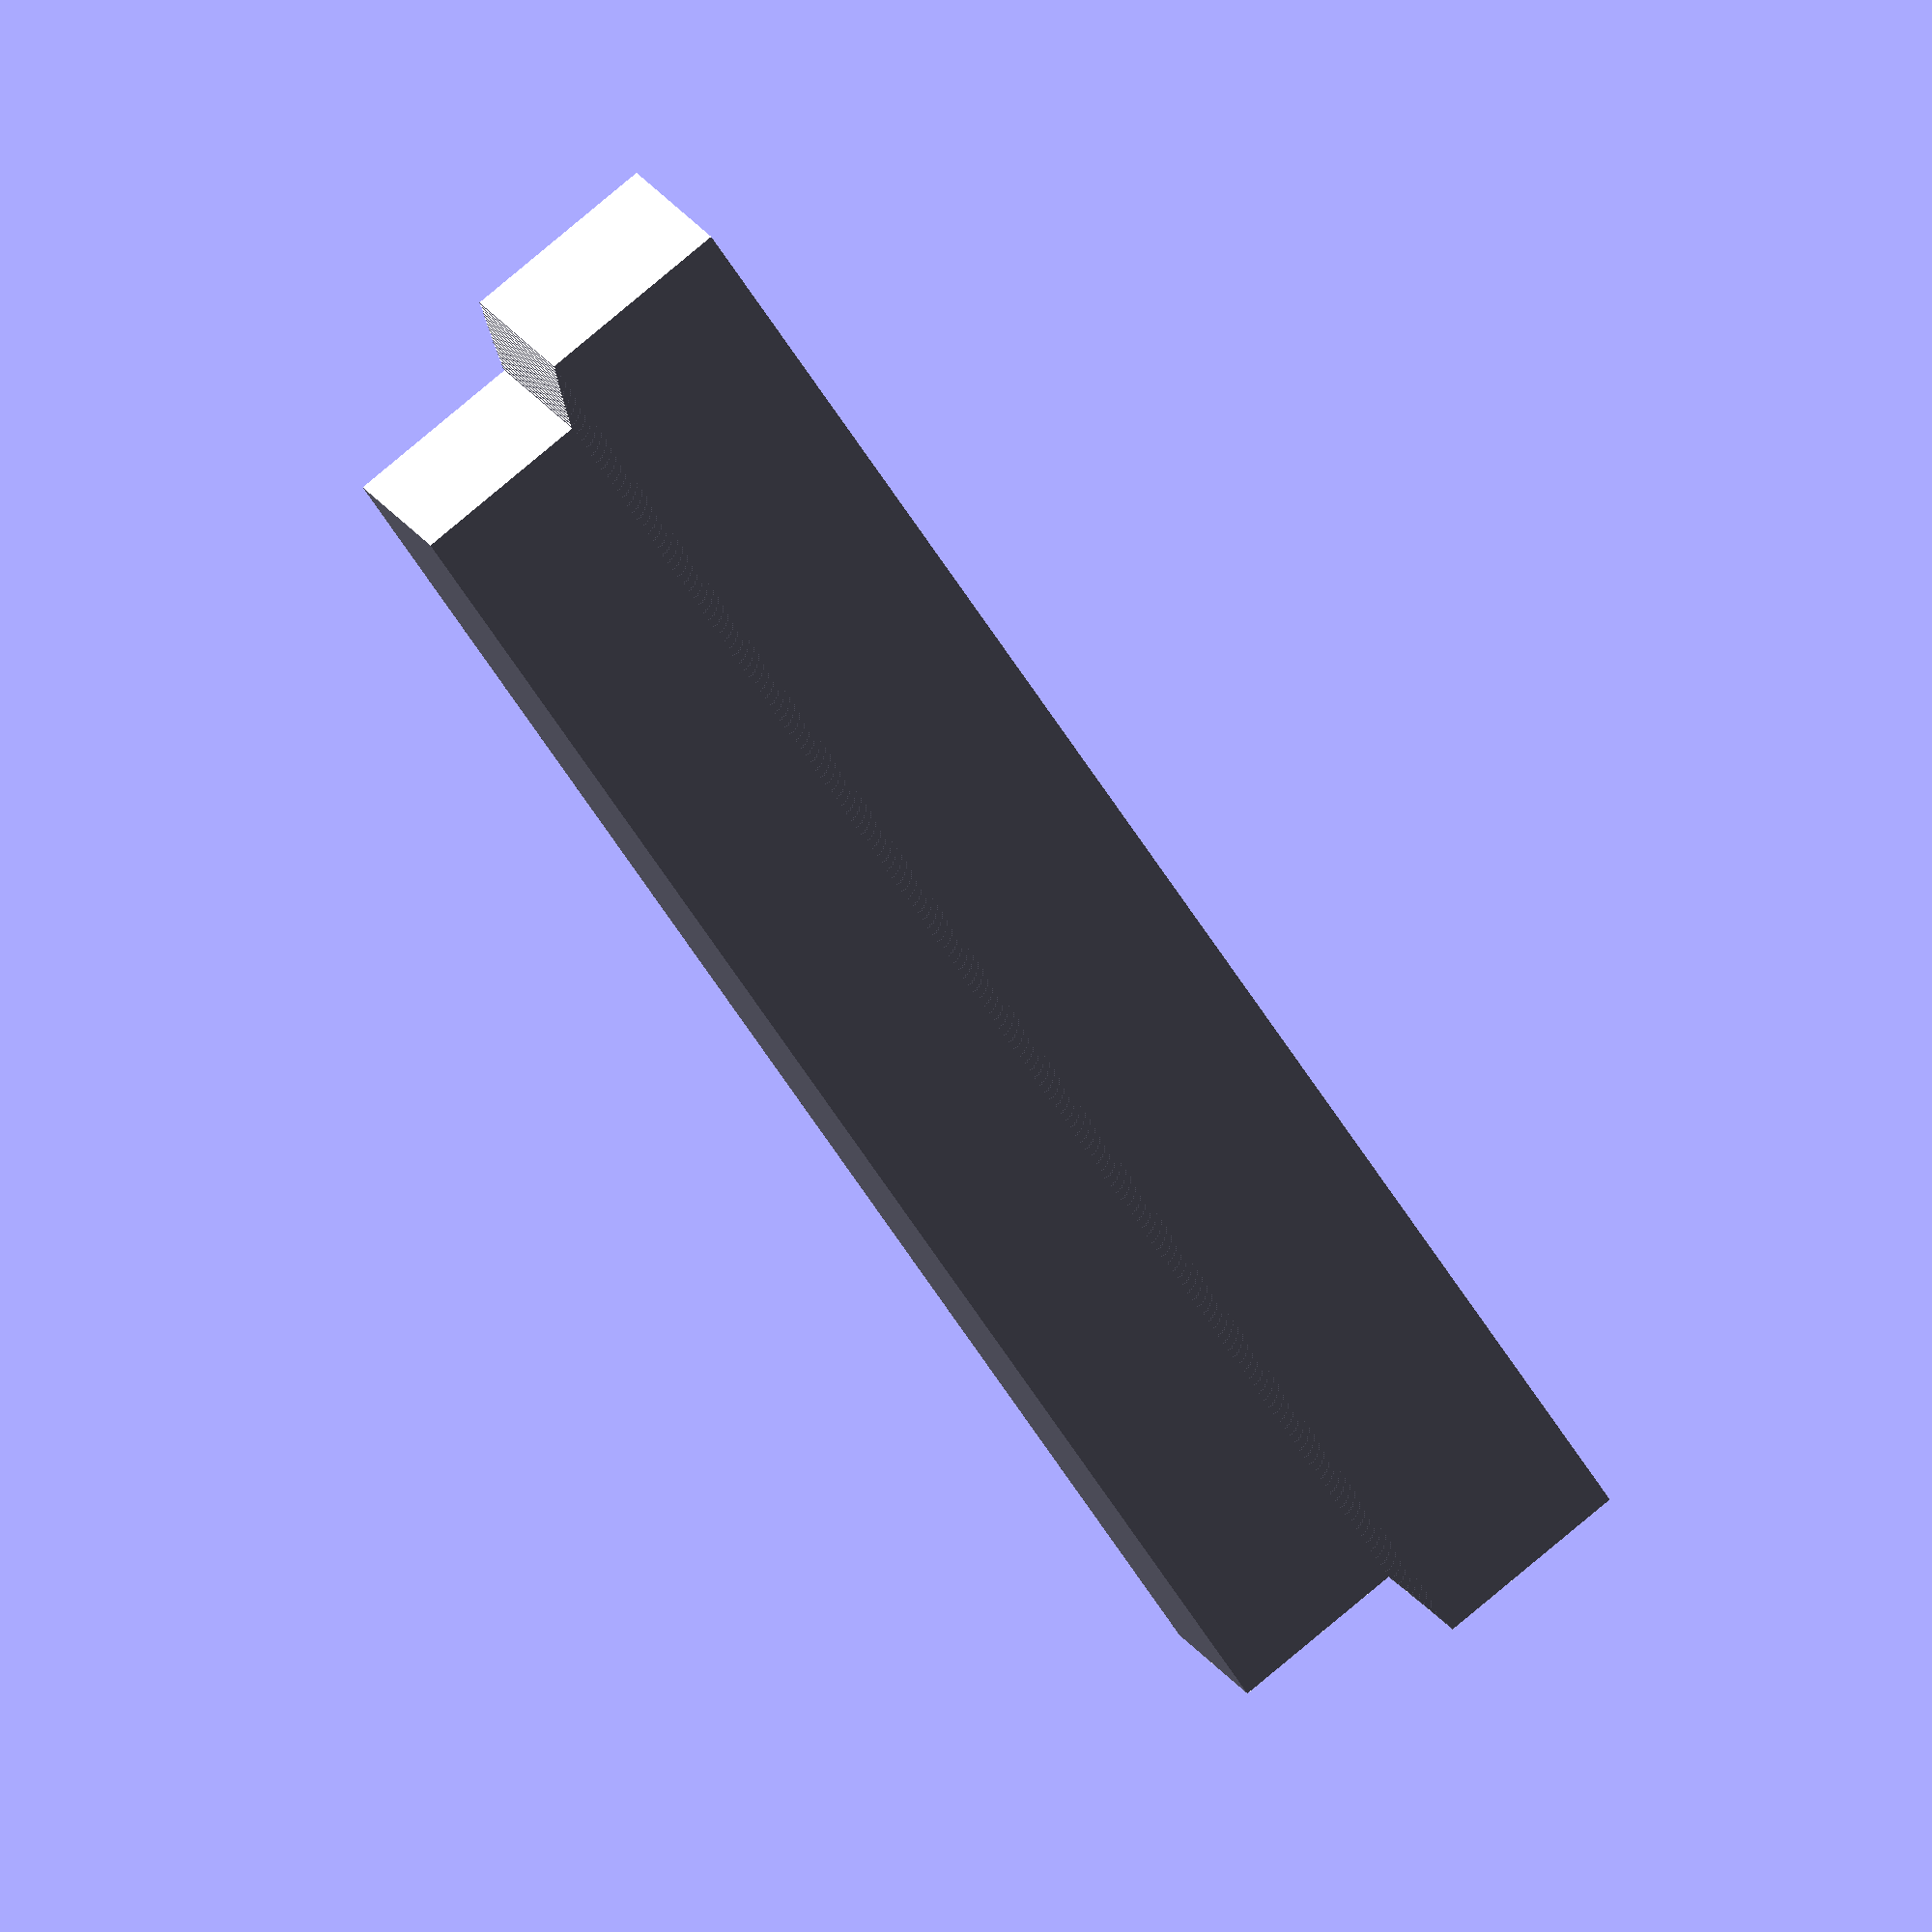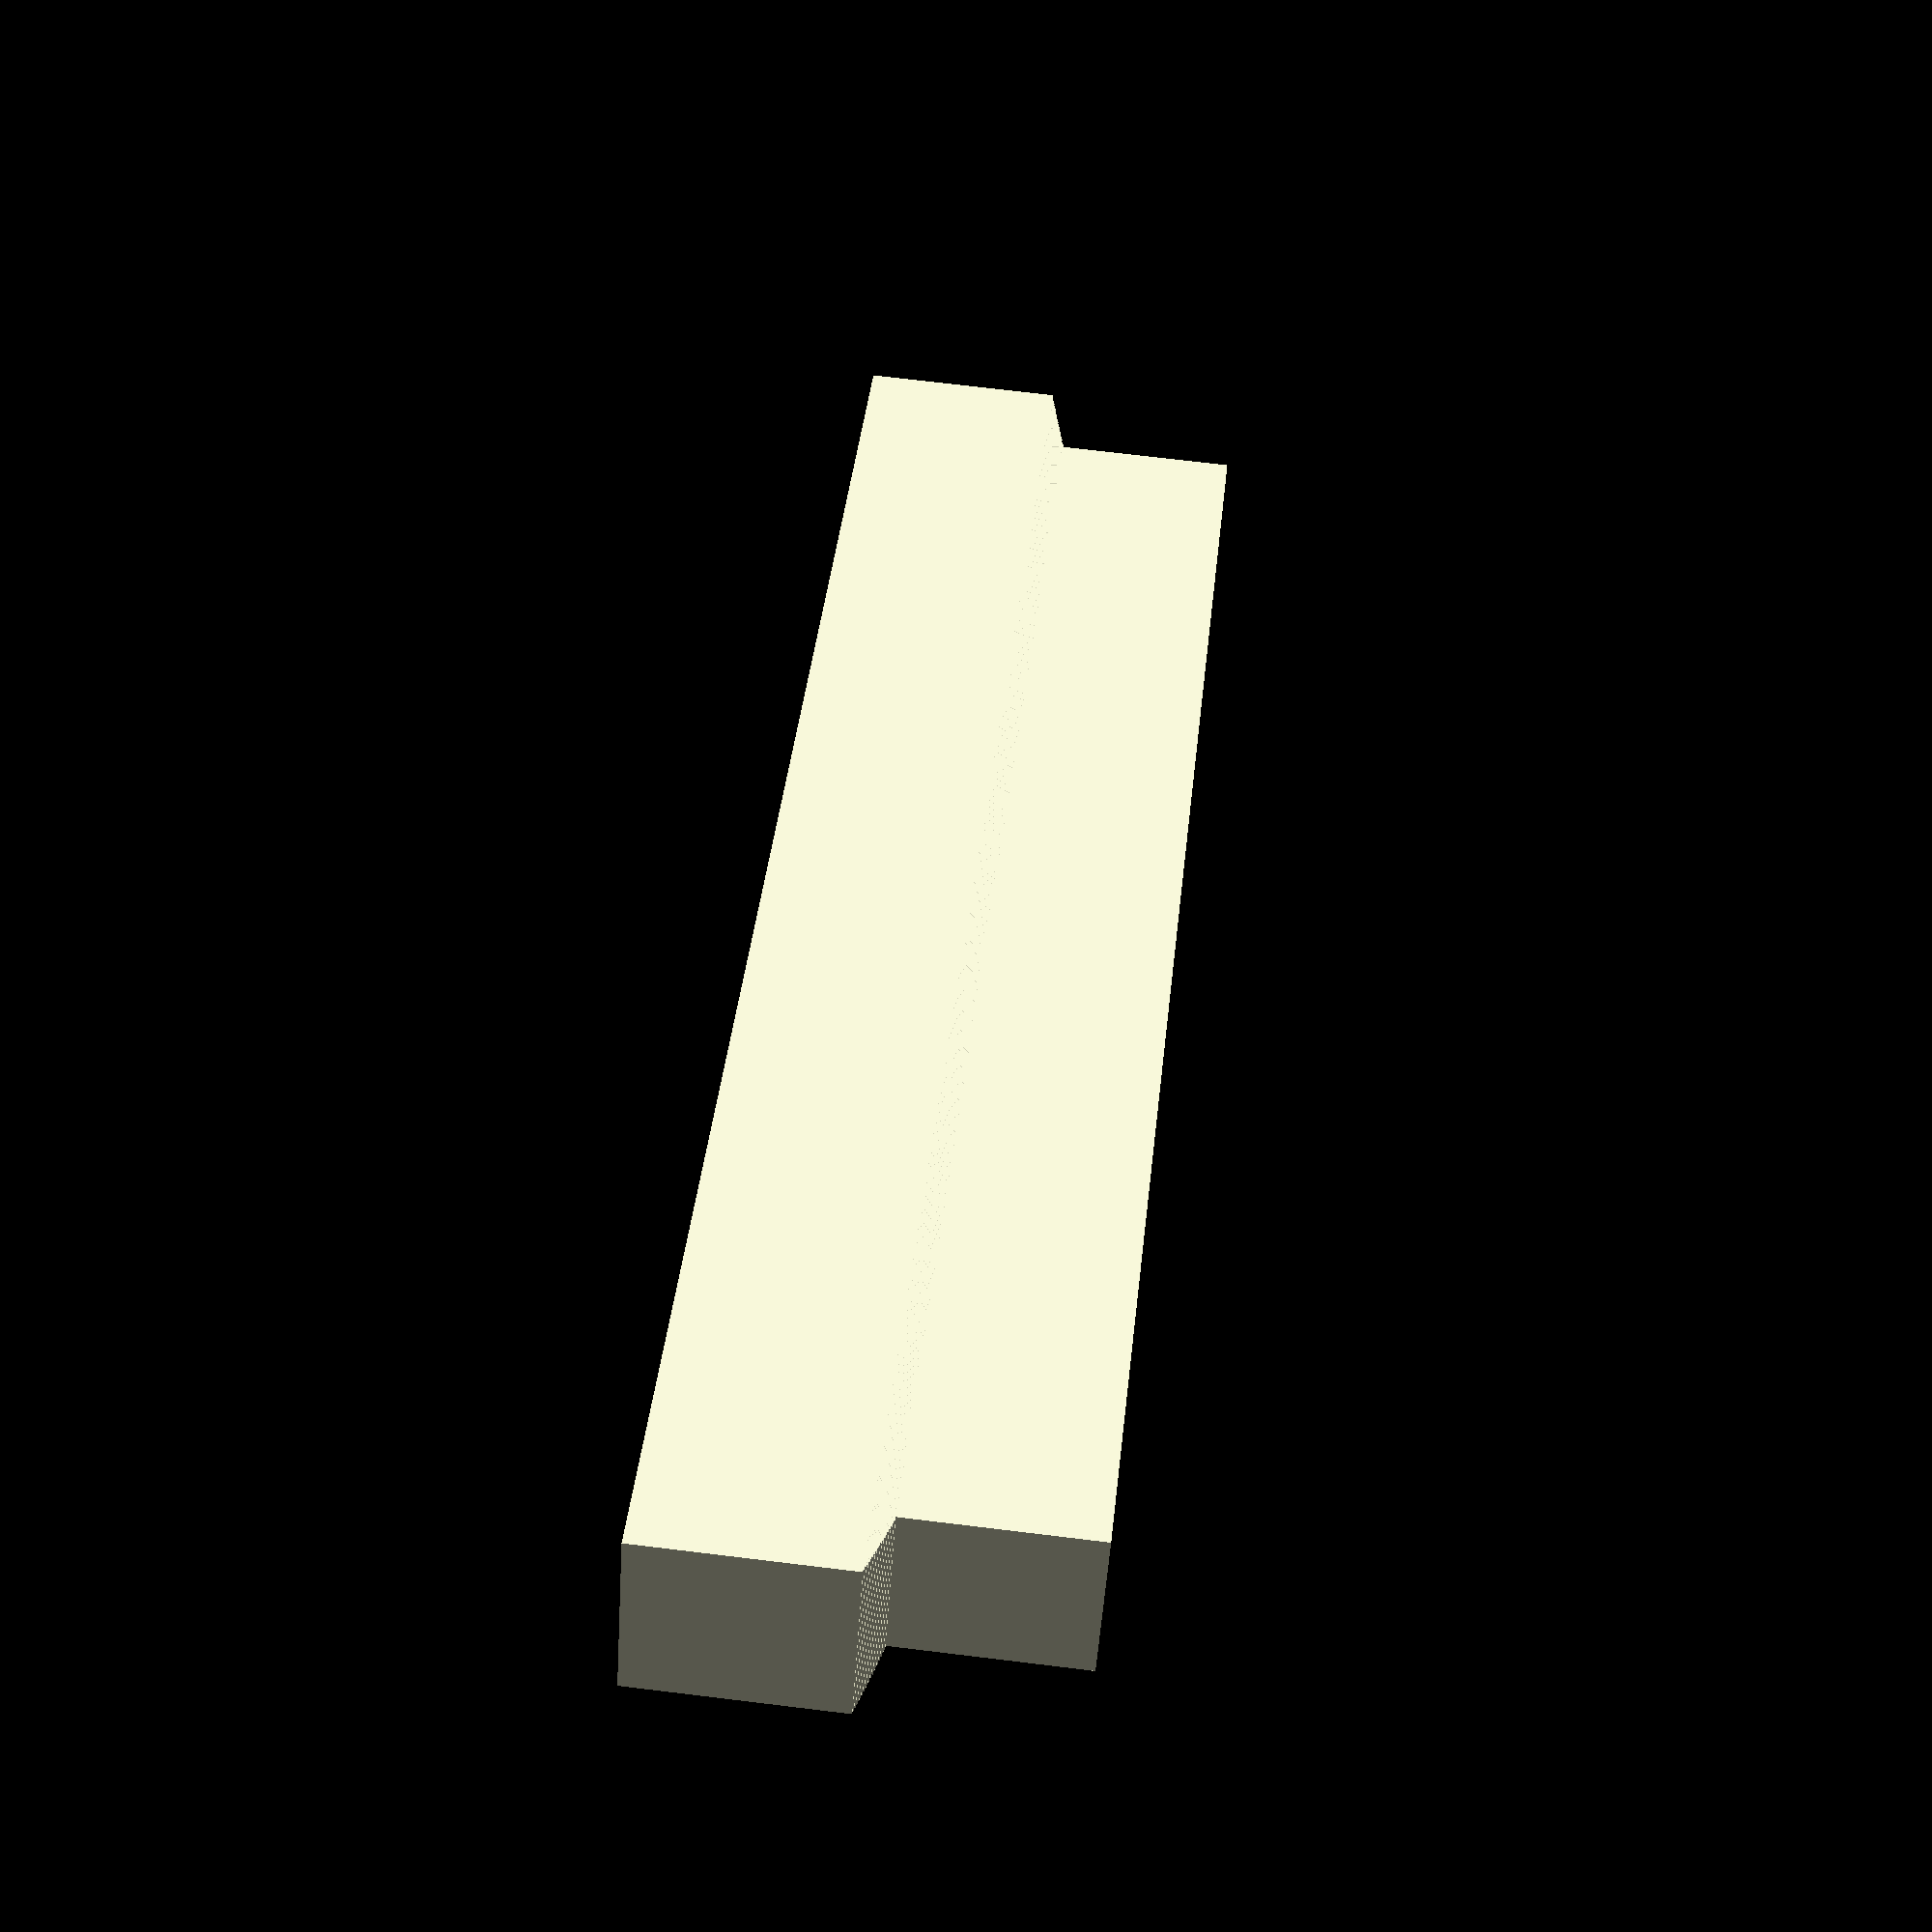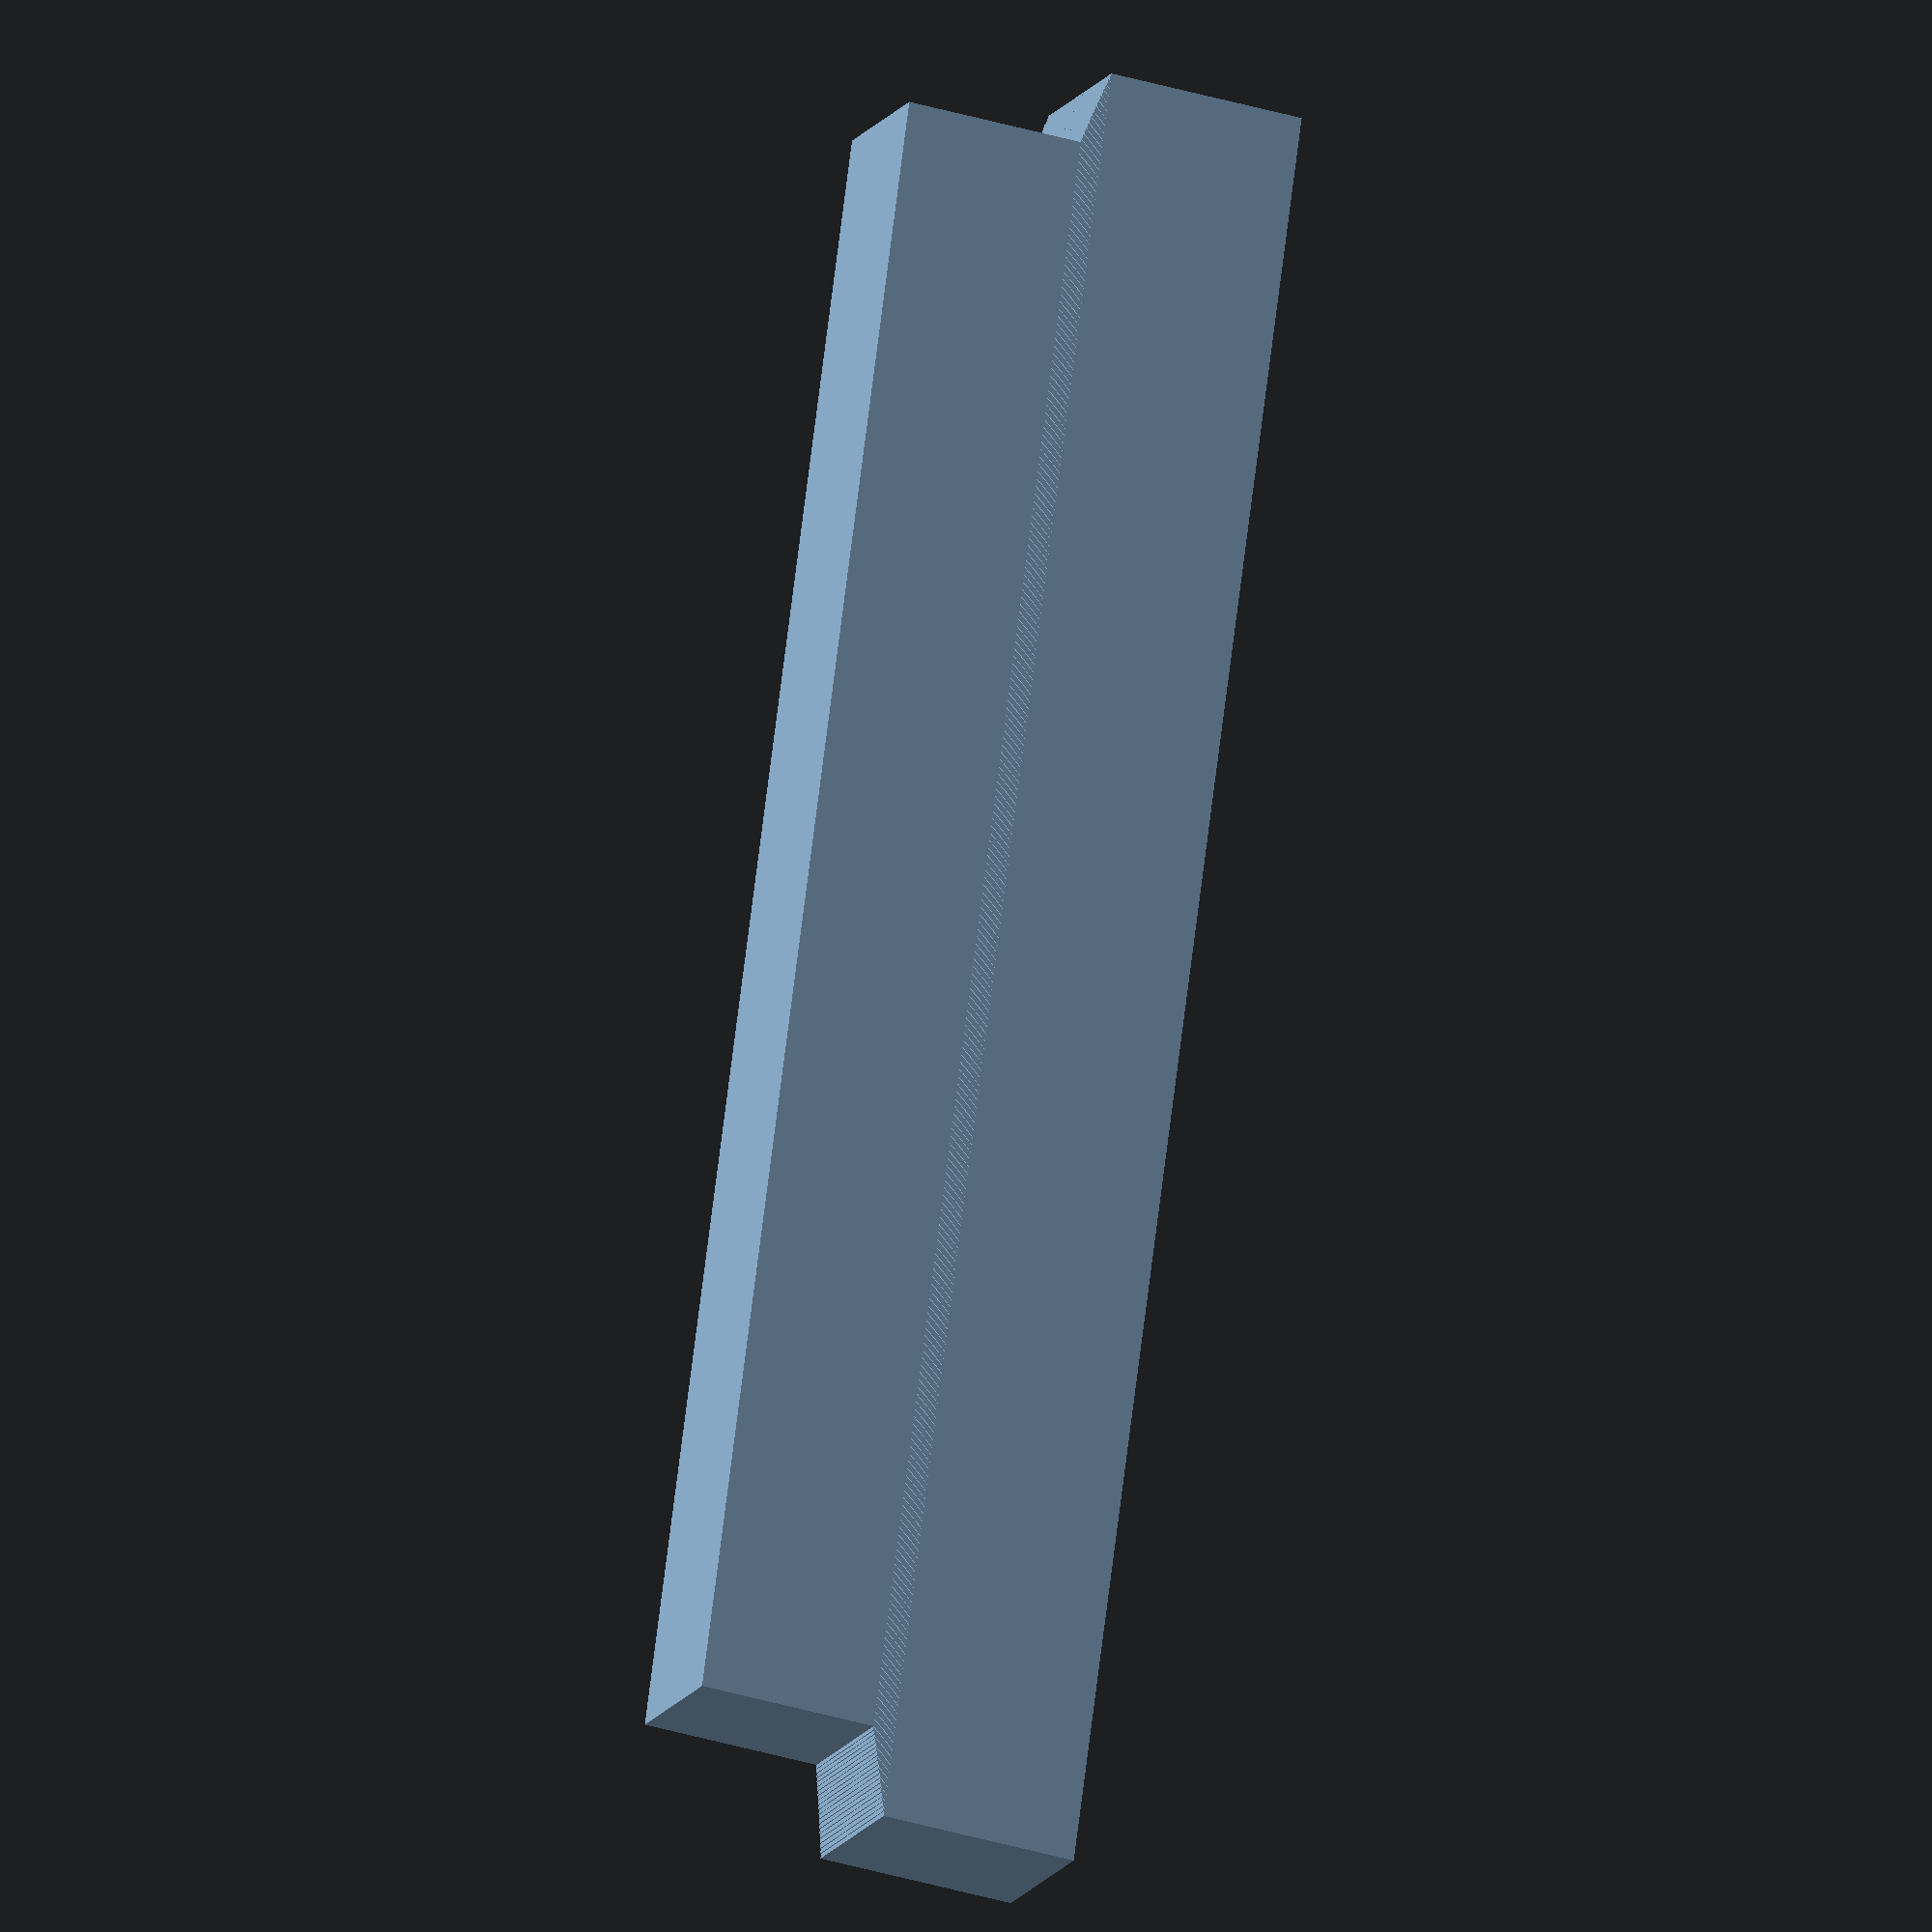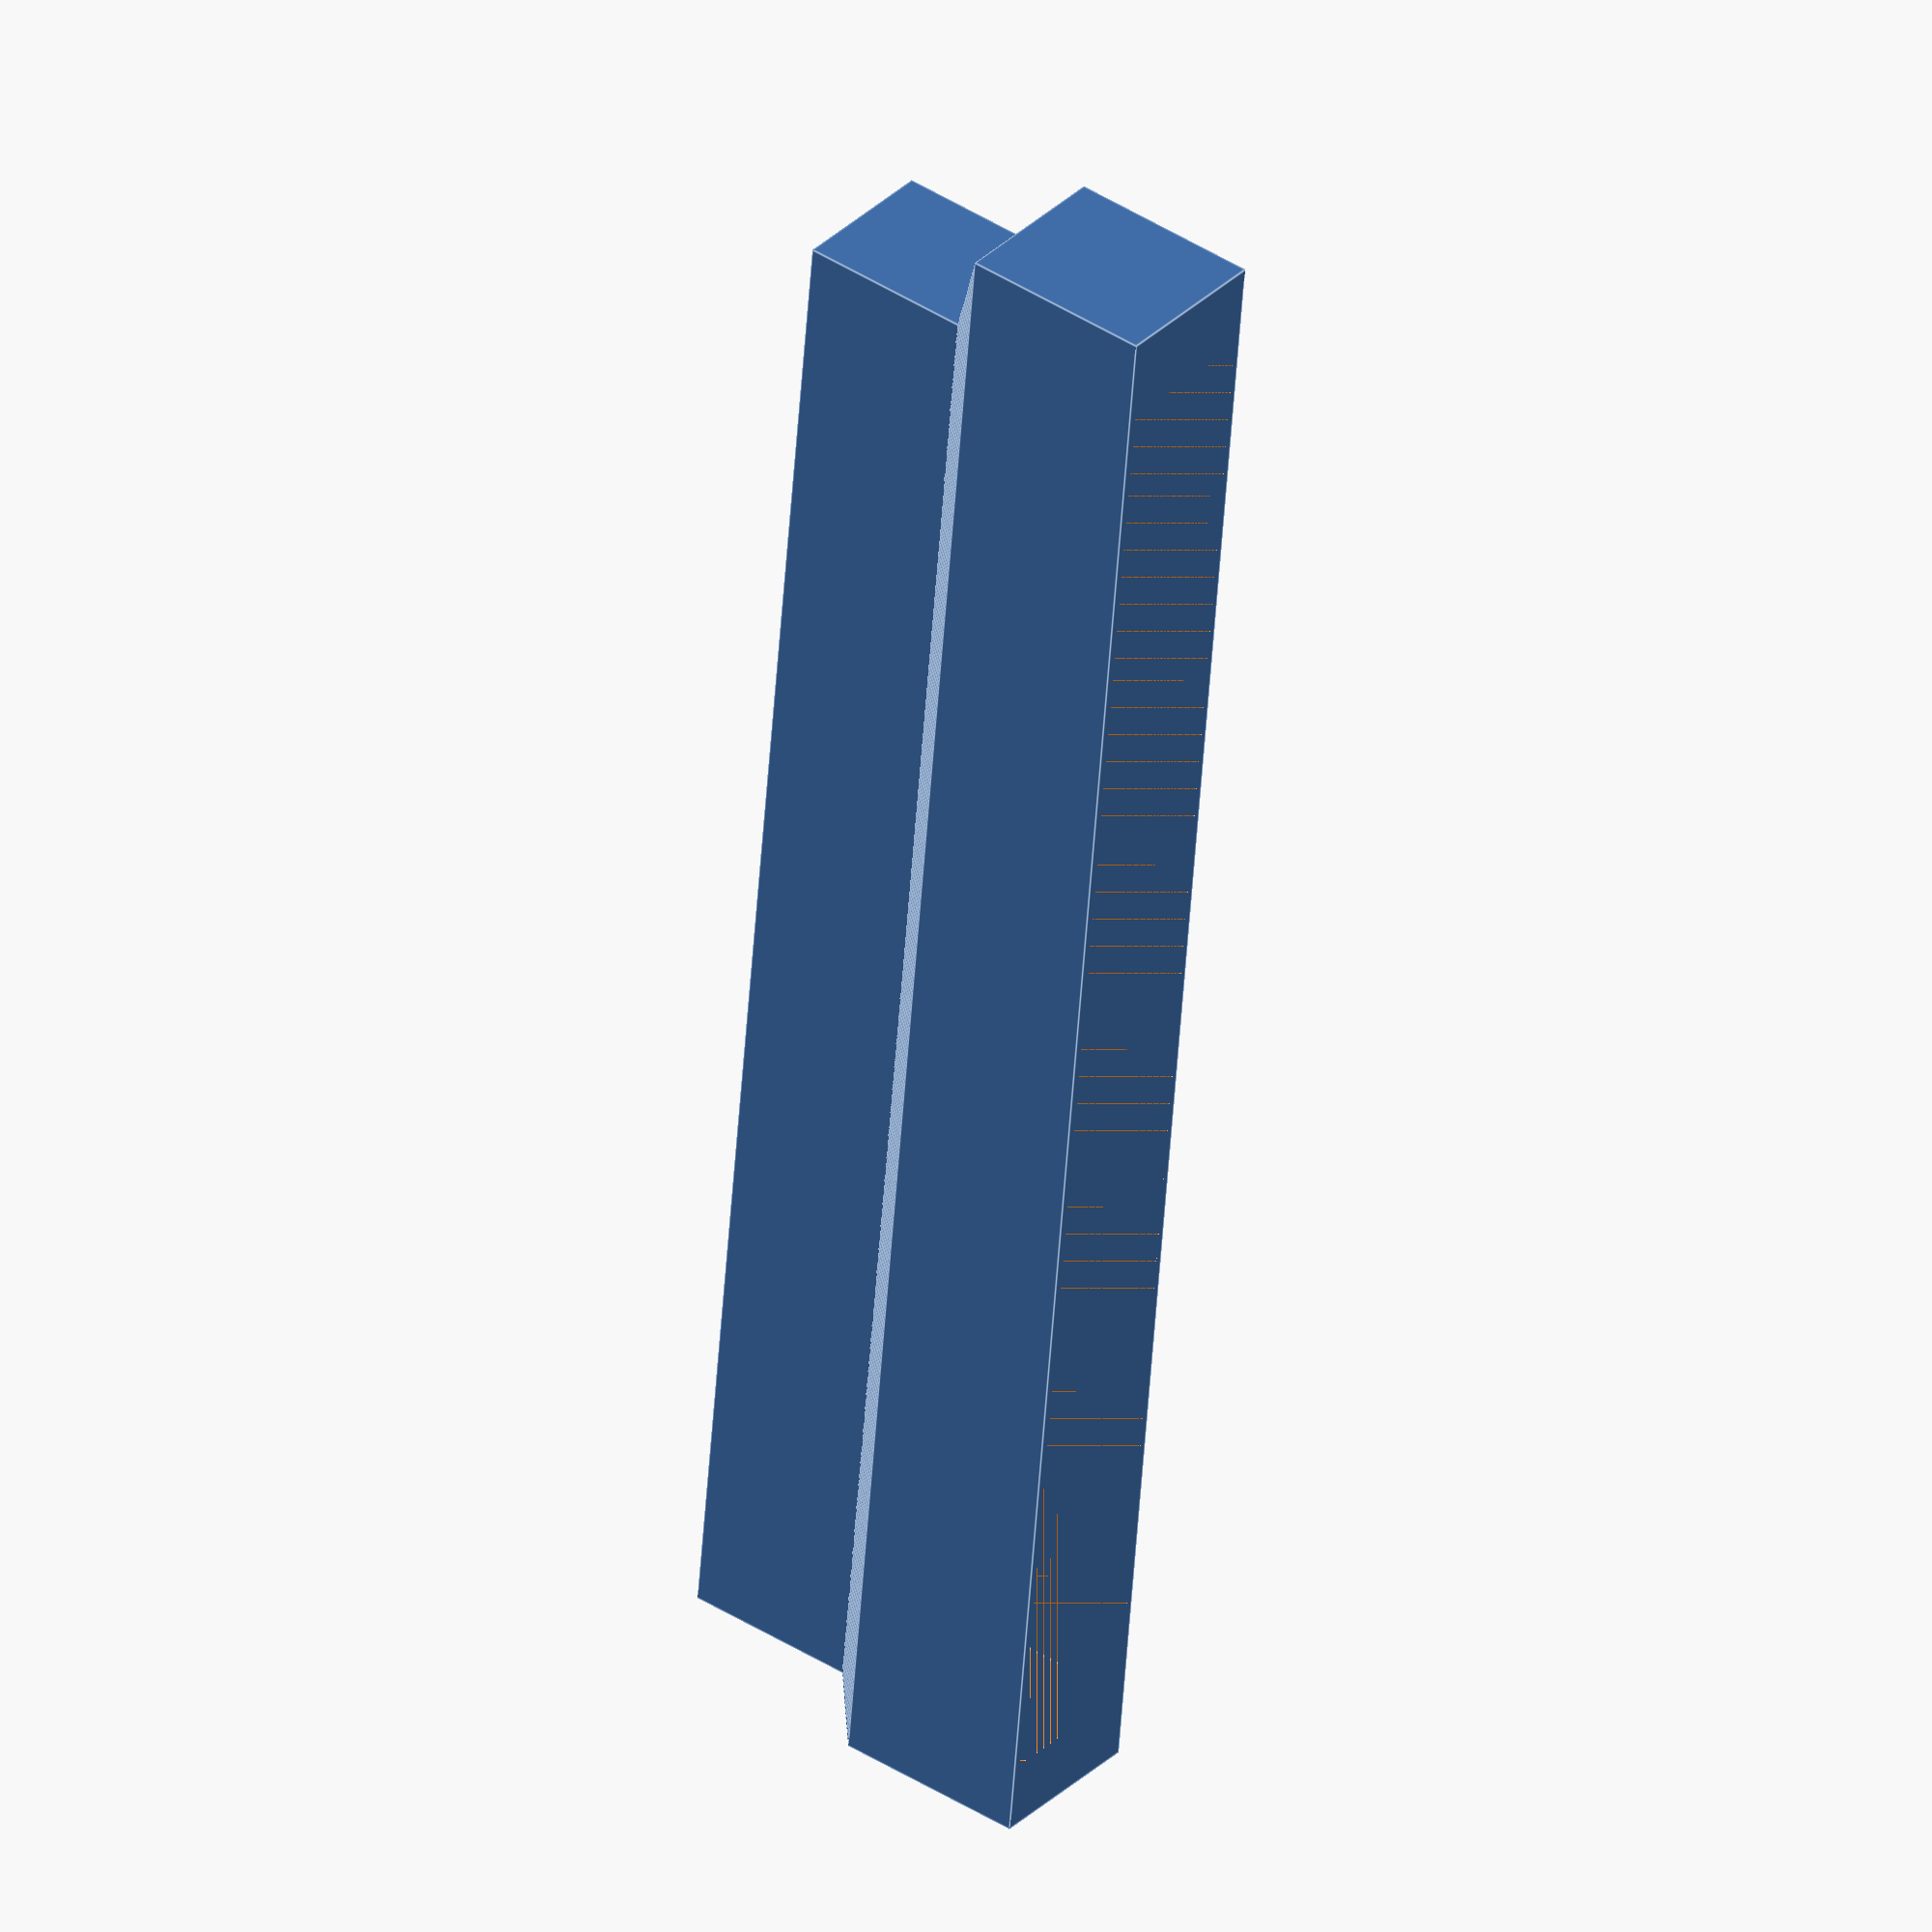
<openscad>
//Bankerhoehung

//Länge
l=310;
//Breite
b=30;
//Höhe
f=38;

module erhoehung()
{
    cube([l, b, f]);
}



difference()
{   
    oben();

    translate([0,0,f])
    erhoehung();
}

erhoehung();

module top(factor,h) {    
    r=b*factor;
    rl=l*factor;
    resize([rl,r,h])
    translate([-(rl-l)/2,-(r-b)/2,h])
    erhoehung();
}

module oben()
{
    for (a =[0:20])
    {
        b = 1.0 + 0.005 * a;
        c = 2 - 0.1 * a;
        echo("", b, ",", c);
    }
    
    top(1.00,f-2);
    top(1.005,f-1.9);
    top(1.01,f-1.8);
    top(1.015,f-1.7);
    top(1.02,f-1.6);
    top(1.025,f-1.5);
    top(1.03,f-1.4);
    top(1.035,f-1.3);
    top(1.04,f-1.2);
    top(1.045,f-1.1);
    top(1.05,f-1.0);
    top(1.055,f-0.9);
    top(1.06,f-0.8);
    top(1.065,f-0.7);
    top(1.07,f-0.6);
    top(1.075,f-0.5);
    top(1.08,f-0.4);
    top(1.085,f-0.3);
    top(1.09,f-0.2);
    top(1.095,f-0.1);
    top(1.1,f);    
}
</openscad>
<views>
elev=280.0 azim=319.4 roll=230.0 proj=o view=solid
elev=287.6 azim=327.0 roll=96.9 proj=p view=wireframe
elev=35.5 azim=250.7 roll=248.0 proj=o view=solid
elev=318.8 azim=96.4 roll=308.1 proj=o view=edges
</views>
